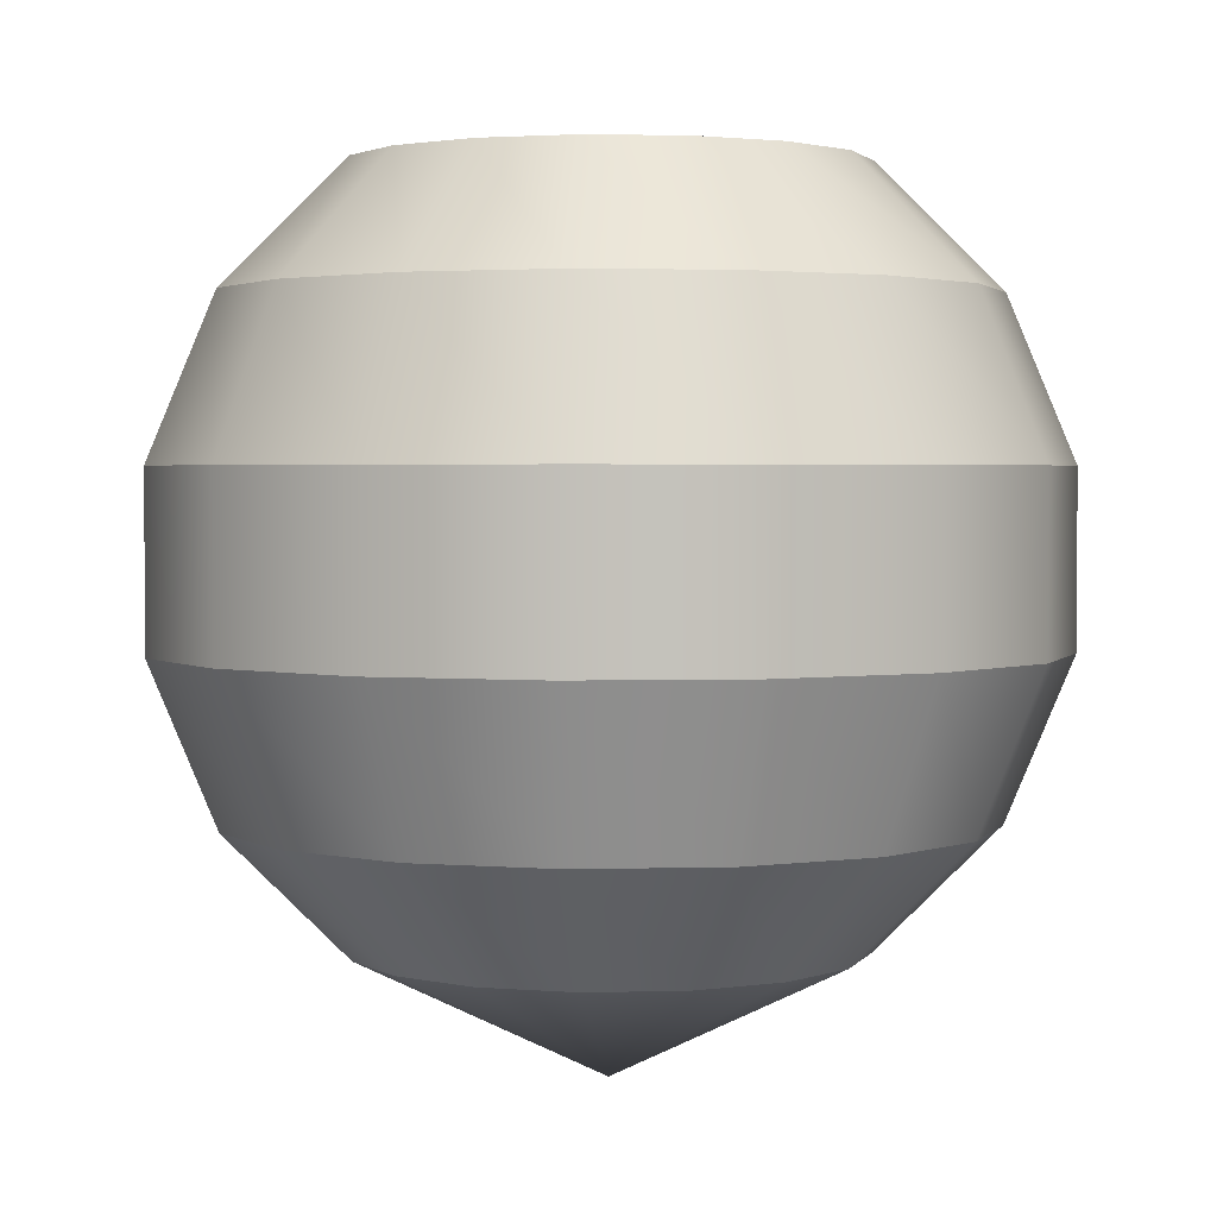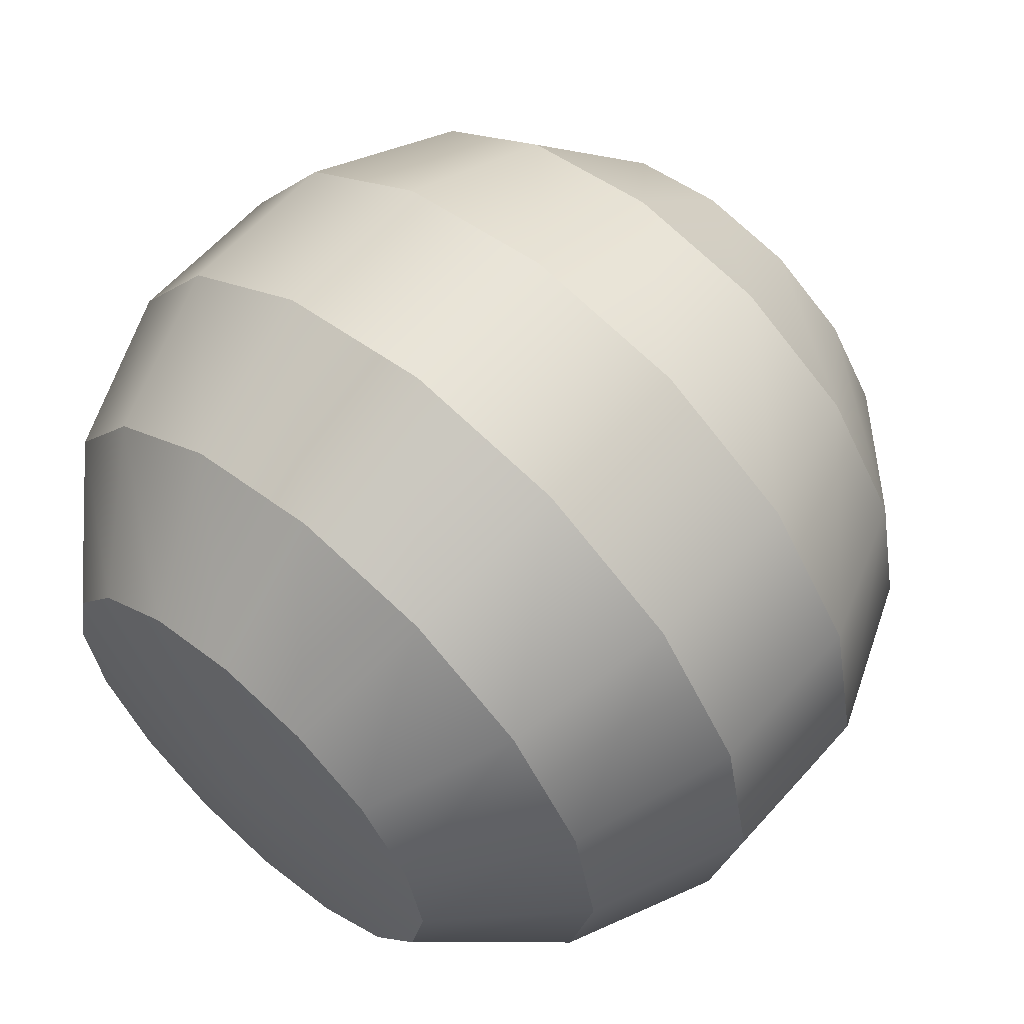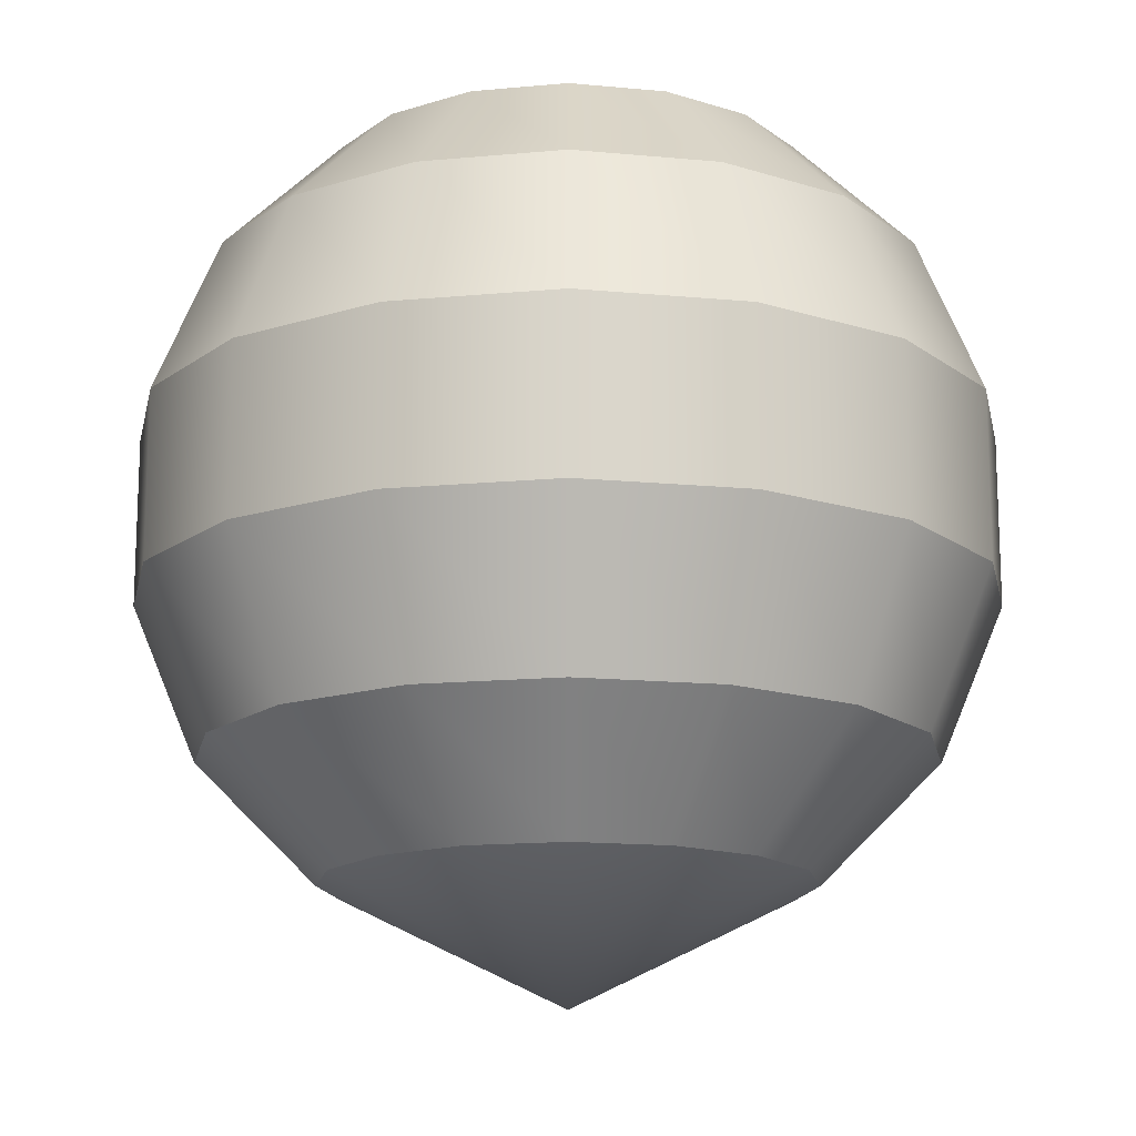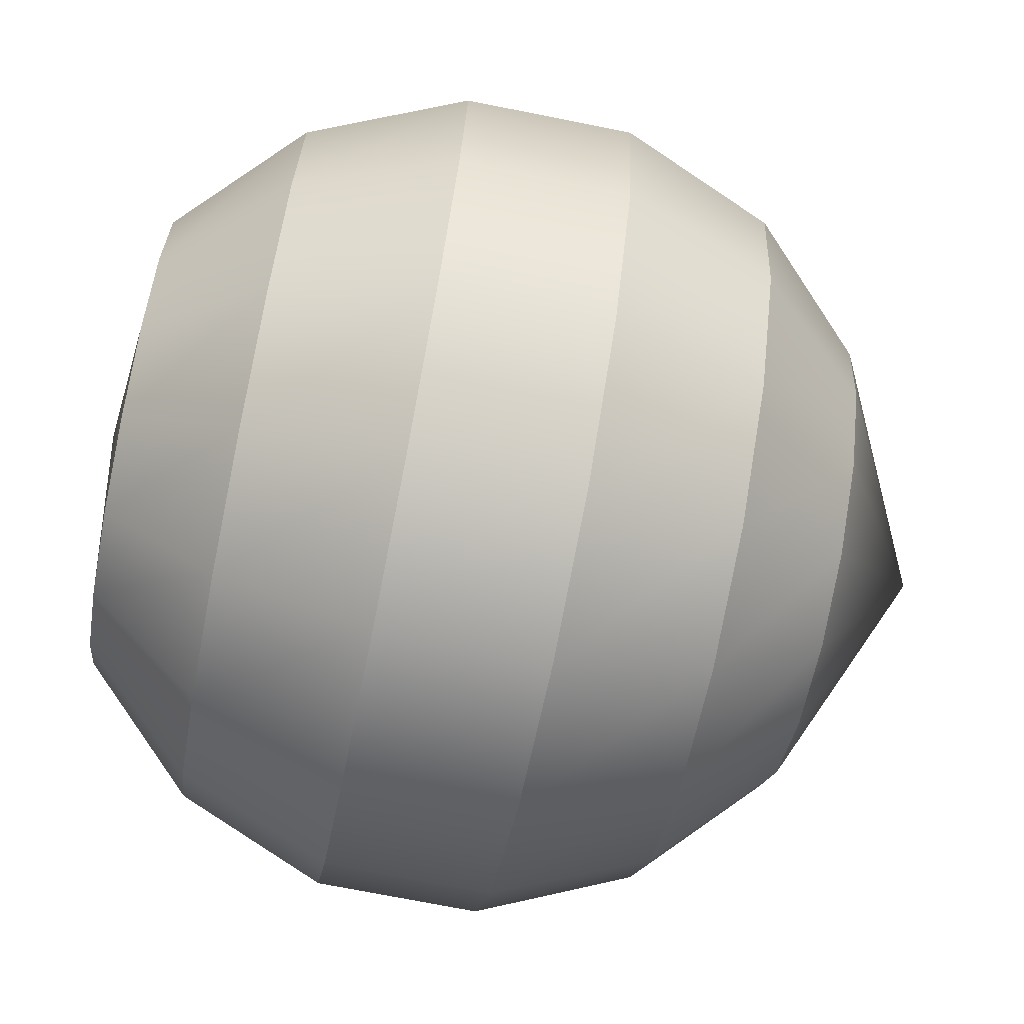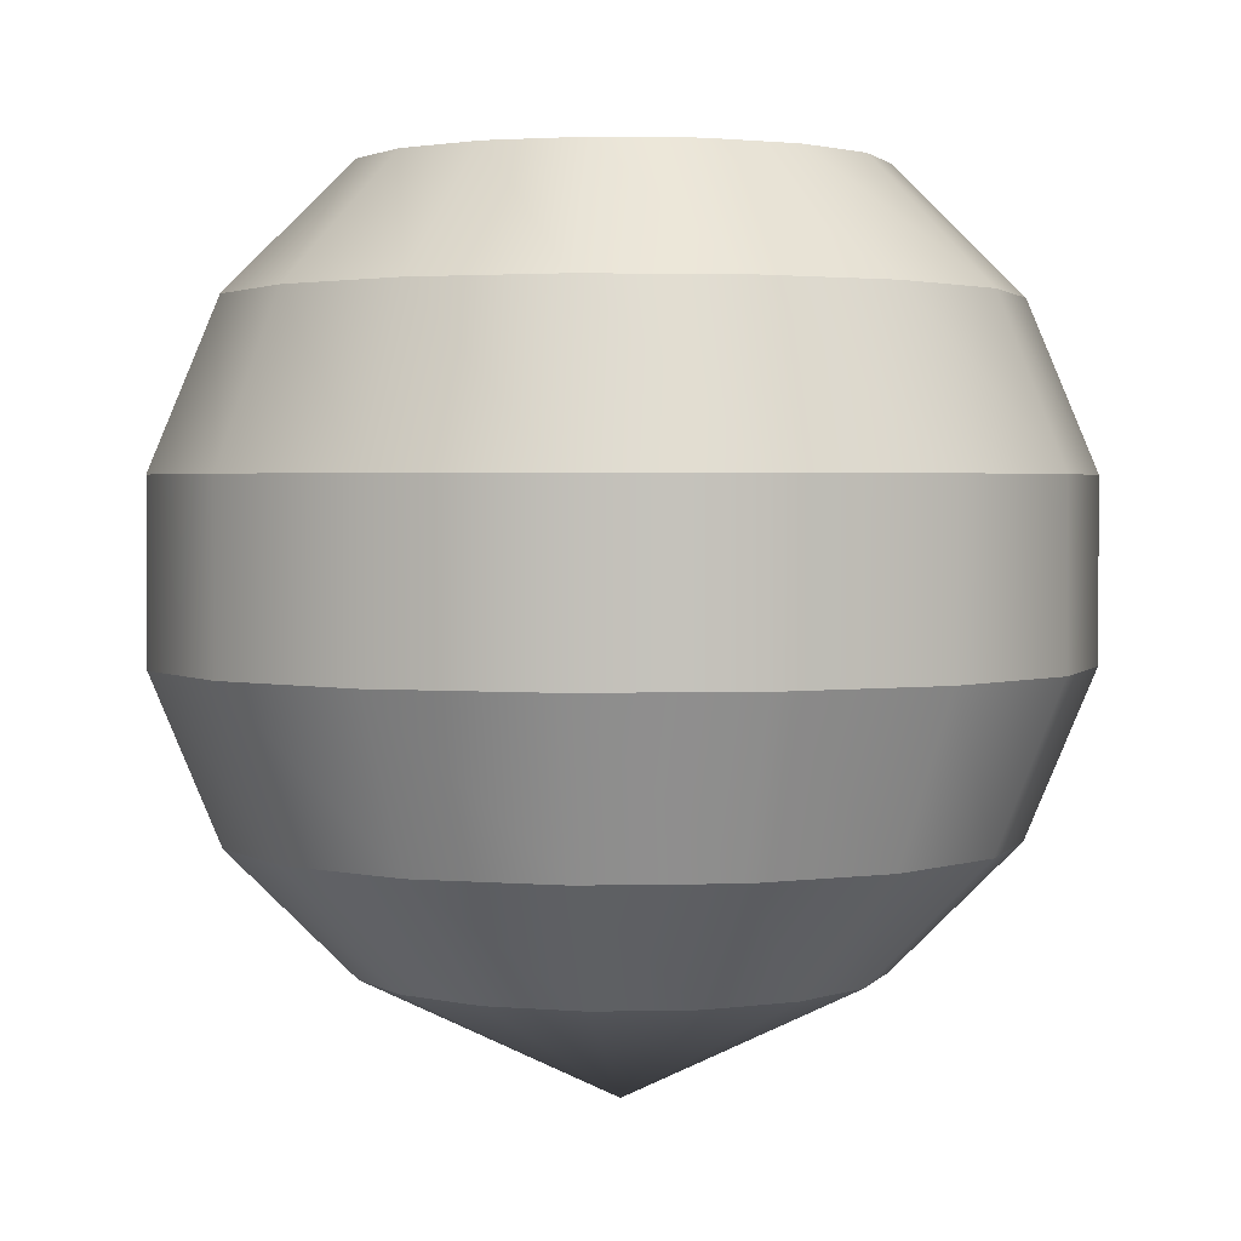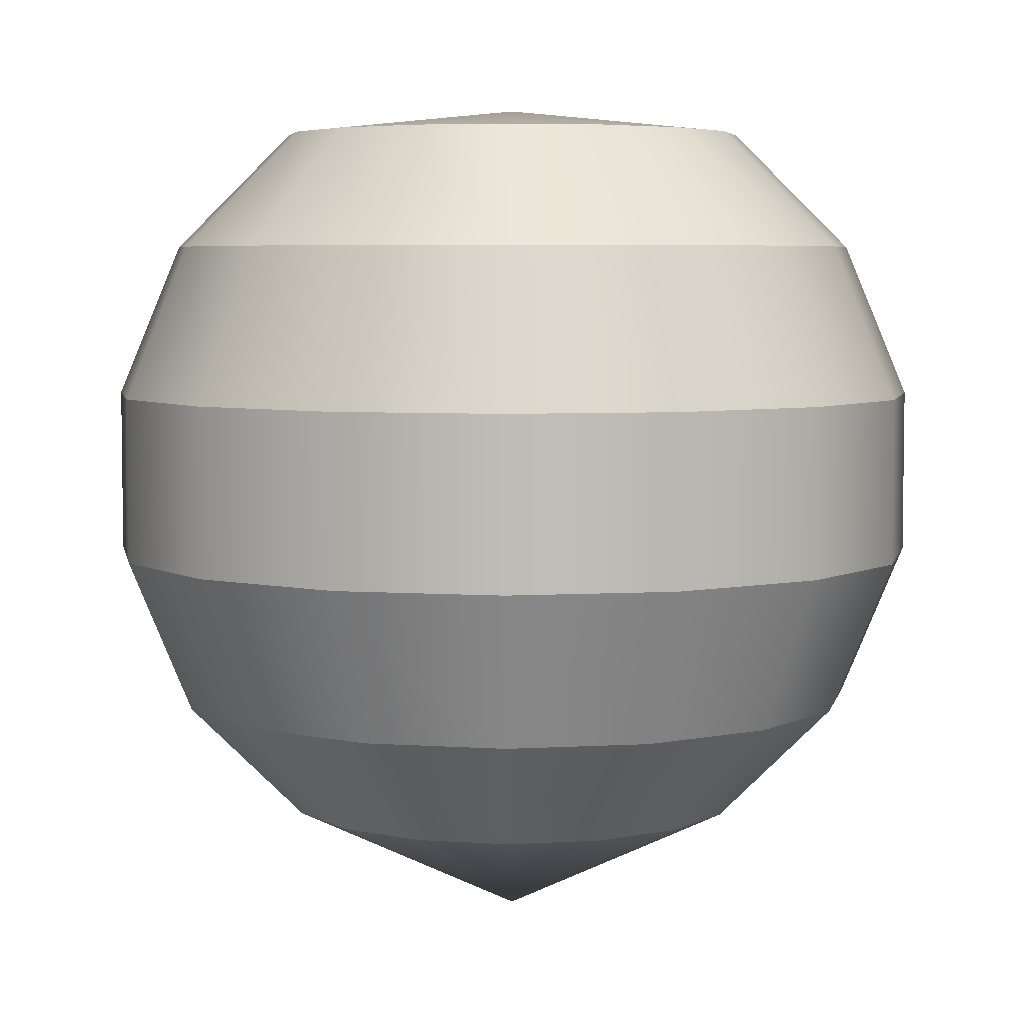
<metadata>
{"format":"obj","ext":"obj","renderer":"f3d","projection":"perspective","resolution":1024,"background":"white","views":[{"elev":2.4,"azim":28.1,"up":"+Y"},{"elev":60.7,"azim":-138.6,"up":"+Z"},{"elev":-15.4,"azim":67.4,"up":"+Y"},{"elev":-71.8,"azim":-101.3,"up":"+Z"},{"elev":2.3,"azim":141.2,"up":"+Y"},{"elev":5.3,"azim":23.4,"up":"+Y"}]}
</metadata>
<code>
g default
v 1.283 -1.814 -0.5315
v 0.9821 -1.814 -0.9821
v 0.5315 -1.814 -1.283
v 1e-06 -1.814 -1.389
v -0.5315 -1.814 -1.283
v -0.9821 -1.814 -0.9821
v -1.283 -1.814 -0.5315
v -1.389 -1.814 -0
v -1.283 -1.814 0.5315
v -0.9821 -1.814 0.9821
v -0.5315 -1.814 1.283
v -0 -1.814 1.389
v 0.5315 -1.814 1.283
v 0.9821 -1.814 0.9821
v 1.283 -1.814 0.5315
v 1.389 -1.814 0
v 1.92 -1.124 -0.7955
v 1.47 -1.124 -1.47
v 0.7955 -1.124 -1.92
v 1e-06 -1.124 -2.079
v -0.7955 -1.124 -1.92
v -1.47 -1.124 -1.47
v -1.92 -1.124 -0.7955
v -2.079 -1.124 -1e-06
v -1.92 -1.124 0.7955
v -1.47 -1.124 1.47
v -0.7955 -1.124 1.92
v -0 -1.124 2.079
v 0.7955 -1.124 1.92
v 1.47 -1.124 1.47
v 1.92 -1.124 0.7955
v 2.079 -1.124 0
v 2.265 -0.2232 -0.9383
v 1.734 -0.2232 -1.734
v 0.9383 -0.2232 -2.265
v 1e-06 -0.2232 -2.452
v -0.9383 -0.2232 -2.265
v -1.734 -0.2232 -1.734
v -2.265 -0.2232 -0.9383
v -2.452 -0.2232 -1e-06
v -2.265 -0.2232 0.9383
v -1.734 -0.2232 1.734
v -0.9383 -0.2232 2.265
v -0 -0.2232 2.452
v 0.9383 -0.2232 2.265
v 1.734 -0.2232 1.734
v 2.265 -0.2232 0.9383
v 2.452 -0.2232 0
v 2.265 0.7523 -0.9383
v 1.734 0.7523 -1.734
v 0.9383 0.7523 -2.265
v 1e-06 0.7523 -2.452
v -0.9383 0.7523 -2.265
v -1.734 0.7523 -1.734
v -2.265 0.7523 -0.9383
v -2.452 0.7523 -1e-06
v -2.265 0.7523 0.9383
v -1.734 0.7523 1.734
v -0.9383 0.7523 2.265
v -0 0.7523 2.452
v 0.9383 0.7523 2.265
v 1.734 0.7523 1.734
v 2.265 0.7523 0.9383
v 2.452 0.7523 0
v 1.92 1.653 -0.7955
v 1.47 1.653 -1.47
v 0.7955 1.653 -1.92
v 1e-06 1.653 -2.079
v -0.7955 1.653 -1.92
v -1.47 1.653 -1.47
v -1.92 1.653 -0.7955
v -2.079 1.653 -1e-06
v -1.92 1.653 0.7955
v -1.47 1.653 1.47
v -0.7955 1.653 1.92
v -0 1.653 2.079
v 0.7955 1.653 1.92
v 1.47 1.653 1.47
v 1.92 1.653 0.7955
v 2.079 1.653 0
v 1.283 2.343 -0.5315
v 0.9821 2.343 -0.9821
v 0.5315 2.343 -1.283
v 1e-06 2.343 -1.389
v -0.5315 2.343 -1.283
v -0.9821 2.343 -0.9821
v -1.283 2.343 -0.5315
v -1.389 2.343 -0
v -1.283 2.343 0.5315
v -0.9821 2.343 0.9821
v -0.5315 2.343 1.283
v -0 2.343 1.389
v 0.5315 2.343 1.283
v 0.9821 2.343 0.9821
v 1.283 2.343 0.5315
v 1.389 2.343 0
v 0 -2.493 0
v 0 2.493 0
g Unit_sphere
f 2 1 97
f 3 2 97
f 4 3 97
f 5 4 97
f 6 5 97
f 7 6 97
f 8 7 97
f 9 8 97
f 10 9 97
f 11 10 97
f 12 11 97
f 13 12 97
f 14 13 97
f 15 14 97
f 16 15 97
f 1 16 97
f 2 18 17 1
f 3 19 18 2
f 4 20 19 3
f 5 21 20 4
f 6 22 21 5
f 7 23 22 6
f 8 24 23 7
f 9 25 24 8
f 10 26 25 9
f 11 27 26 10
f 12 28 27 11
f 13 29 28 12
f 14 30 29 13
f 15 31 30 14
f 16 32 31 15
f 1 17 32 16
f 18 34 33 17
f 19 35 34 18
f 20 36 35 19
f 21 37 36 20
f 22 38 37 21
f 23 39 38 22
f 24 40 39 23
f 25 41 40 24
f 26 42 41 25
f 27 43 42 26
f 28 44 43 27
f 29 45 44 28
f 30 46 45 29
f 31 47 46 30
f 32 48 47 31
f 17 33 48 32
f 34 50 49 33
f 35 51 50 34
f 36 52 51 35
f 37 53 52 36
f 38 54 53 37
f 39 55 54 38
f 40 56 55 39
f 41 57 56 40
f 42 58 57 41
f 43 59 58 42
f 44 60 59 43
f 45 61 60 44
f 46 62 61 45
f 47 63 62 46
f 48 64 63 47
f 33 49 64 48
f 50 66 65 49
f 51 67 66 50
f 52 68 67 51
f 53 69 68 52
f 54 70 69 53
f 55 71 70 54
f 56 72 71 55
f 57 73 72 56
f 58 74 73 57
f 59 75 74 58
f 60 76 75 59
f 61 77 76 60
f 62 78 77 61
f 63 79 78 62
f 64 80 79 63
f 49 65 80 64
f 66 82 81 65
f 67 83 82 66
f 68 84 83 67
f 69 85 84 68
f 70 86 85 69
f 71 87 86 70
f 72 88 87 71
f 73 89 88 72
f 74 90 89 73
f 75 91 90 74
f 76 92 91 75
f 77 93 92 76
f 78 94 93 77
f 79 95 94 78
f 80 96 95 79
f 65 81 96 80
f 82 98 81
f 83 98 82
f 84 98 83
f 85 98 84
f 86 98 85
f 87 98 86
f 88 98 87
f 89 98 88
f 90 98 89
f 91 98 90
f 92 98 91
f 93 98 92
f 94 98 93
f 95 98 94
f 96 98 95
f 81 98 96

</code>
